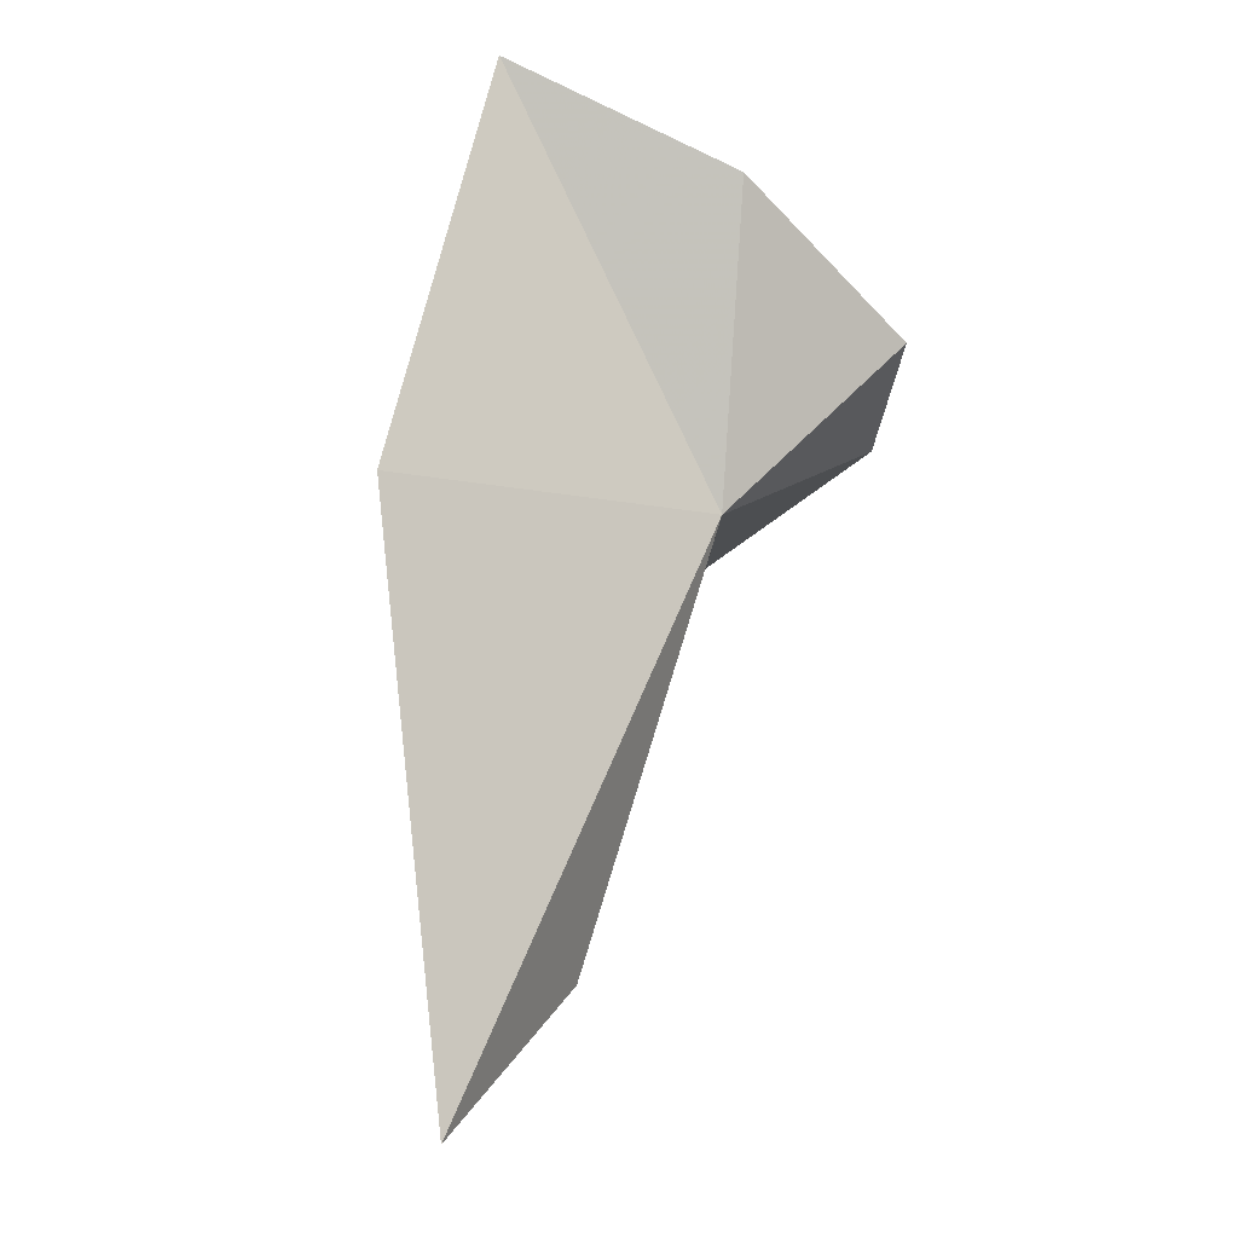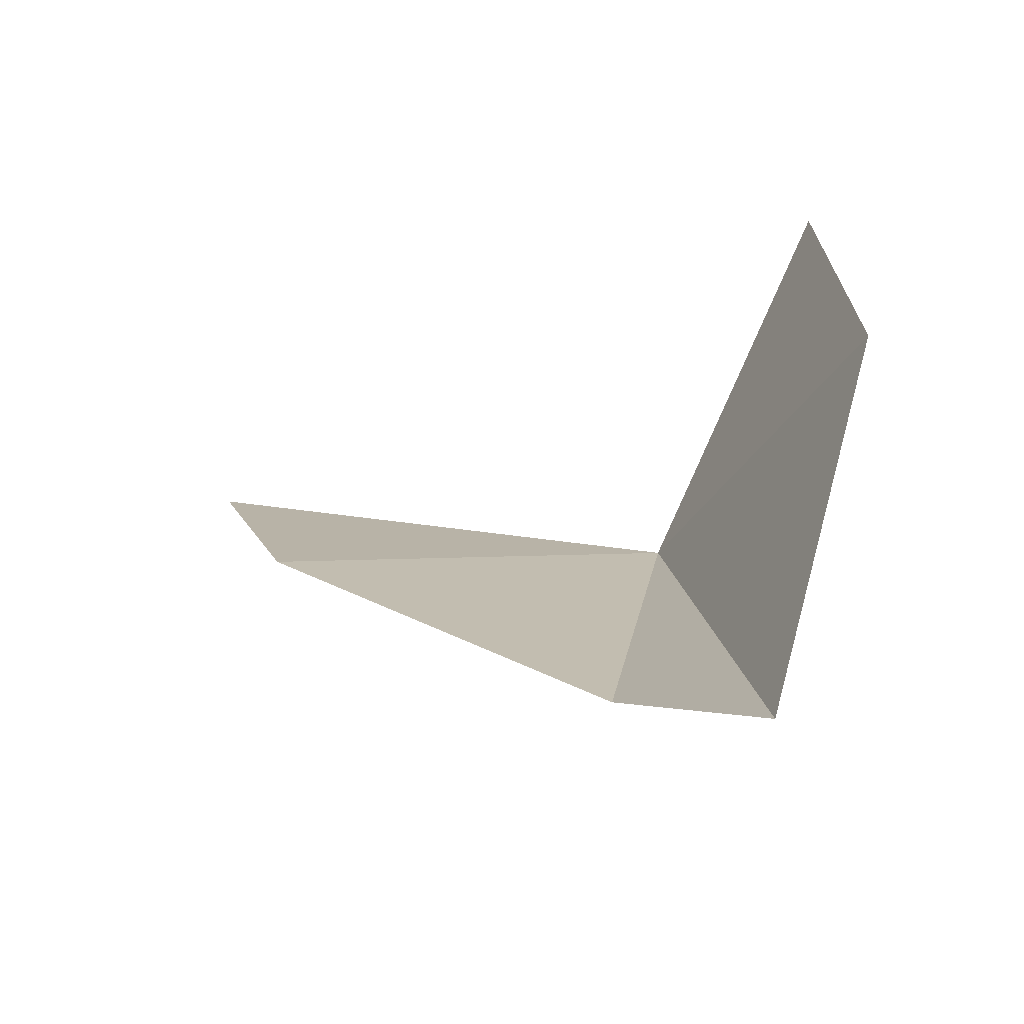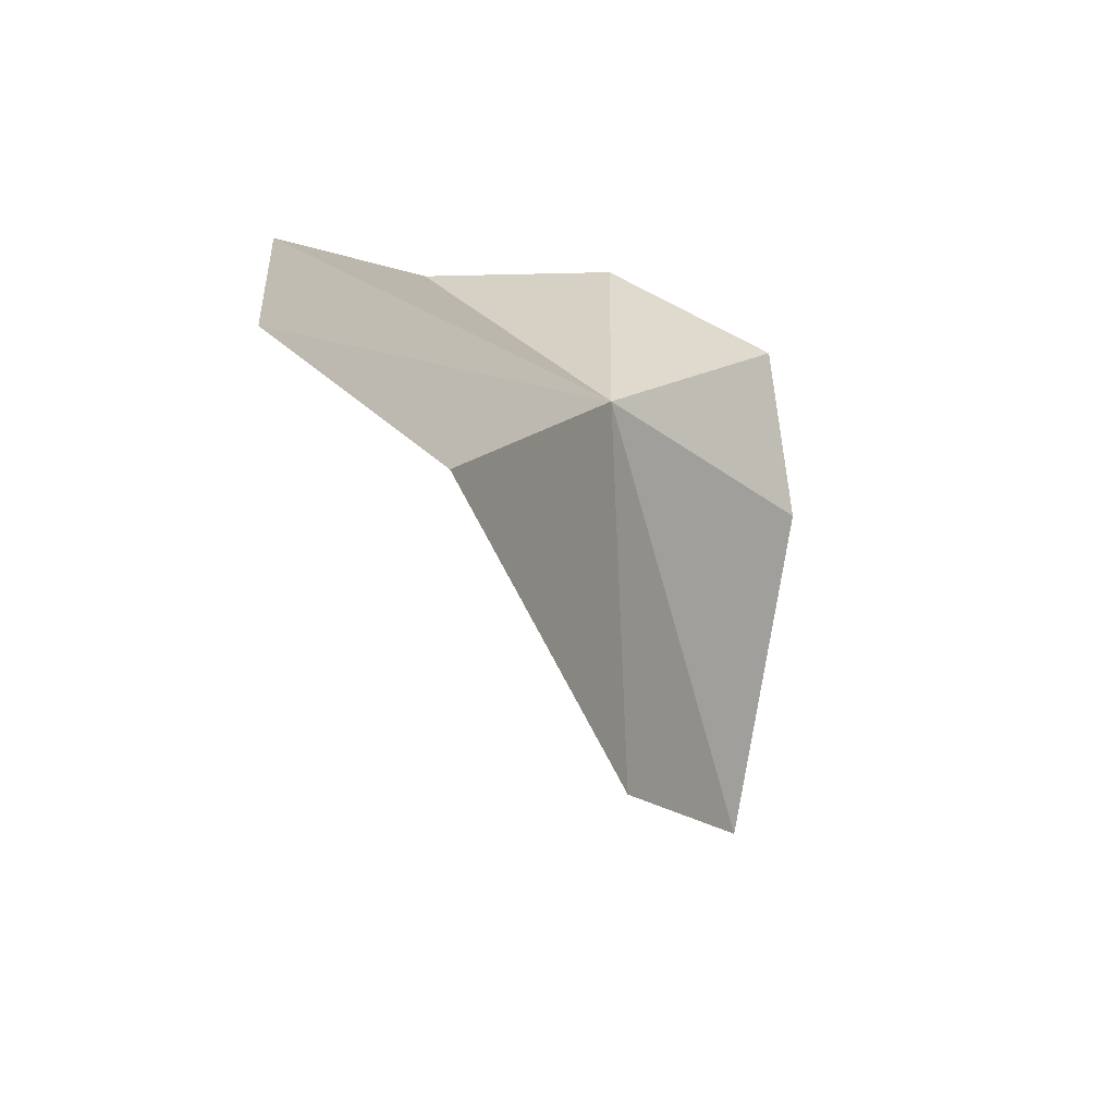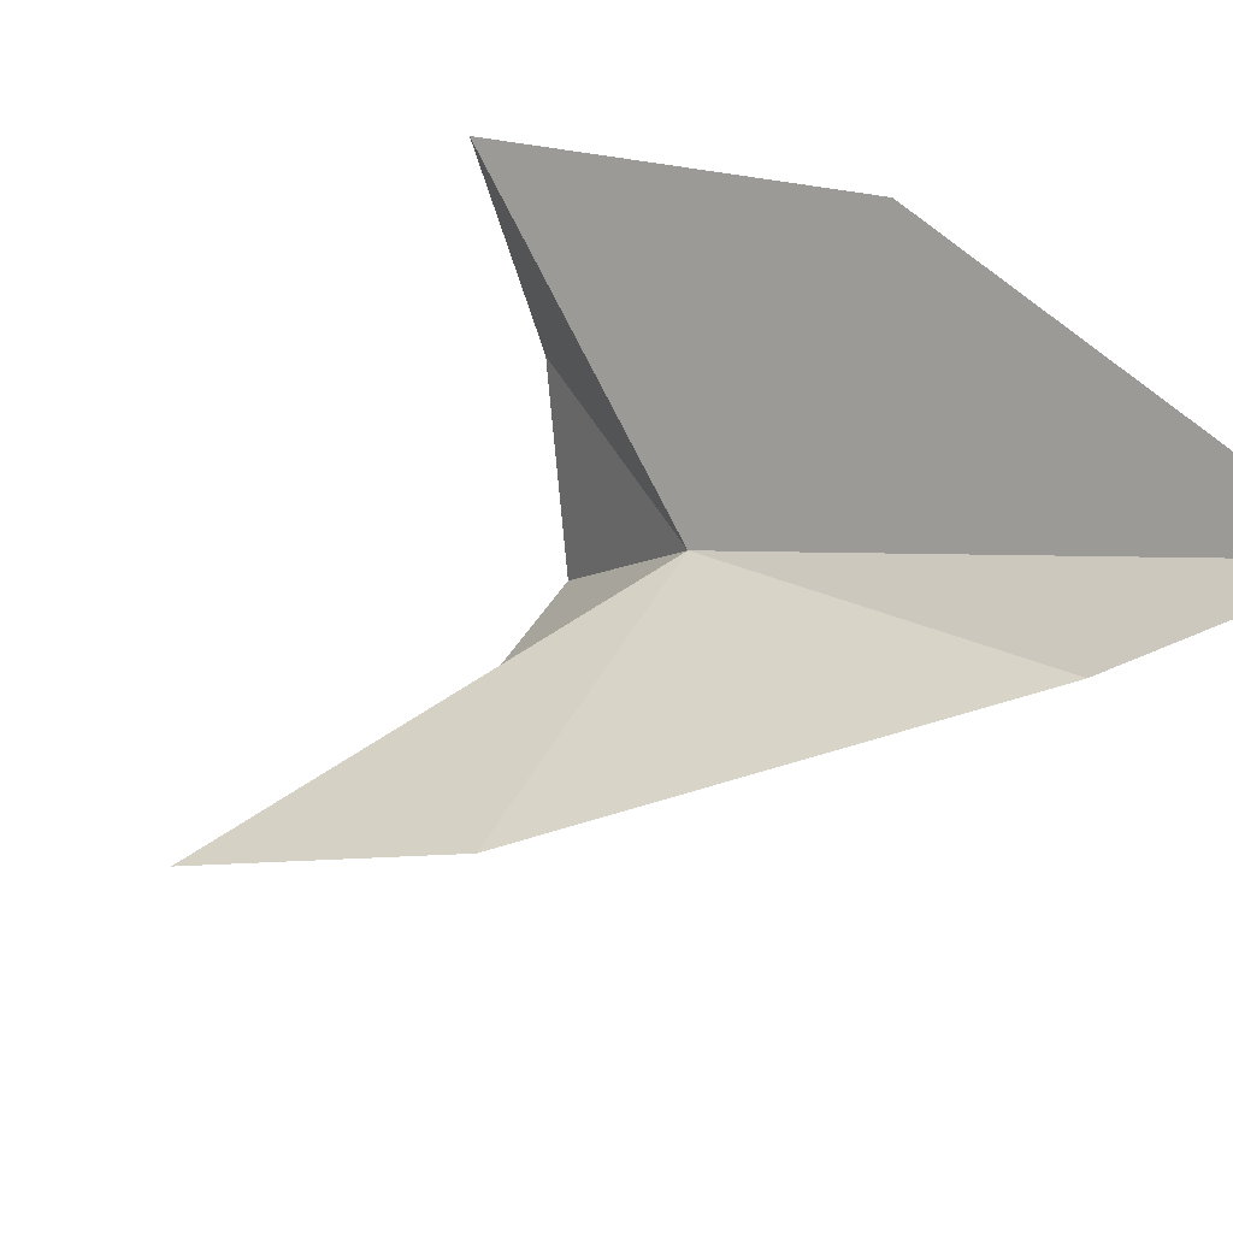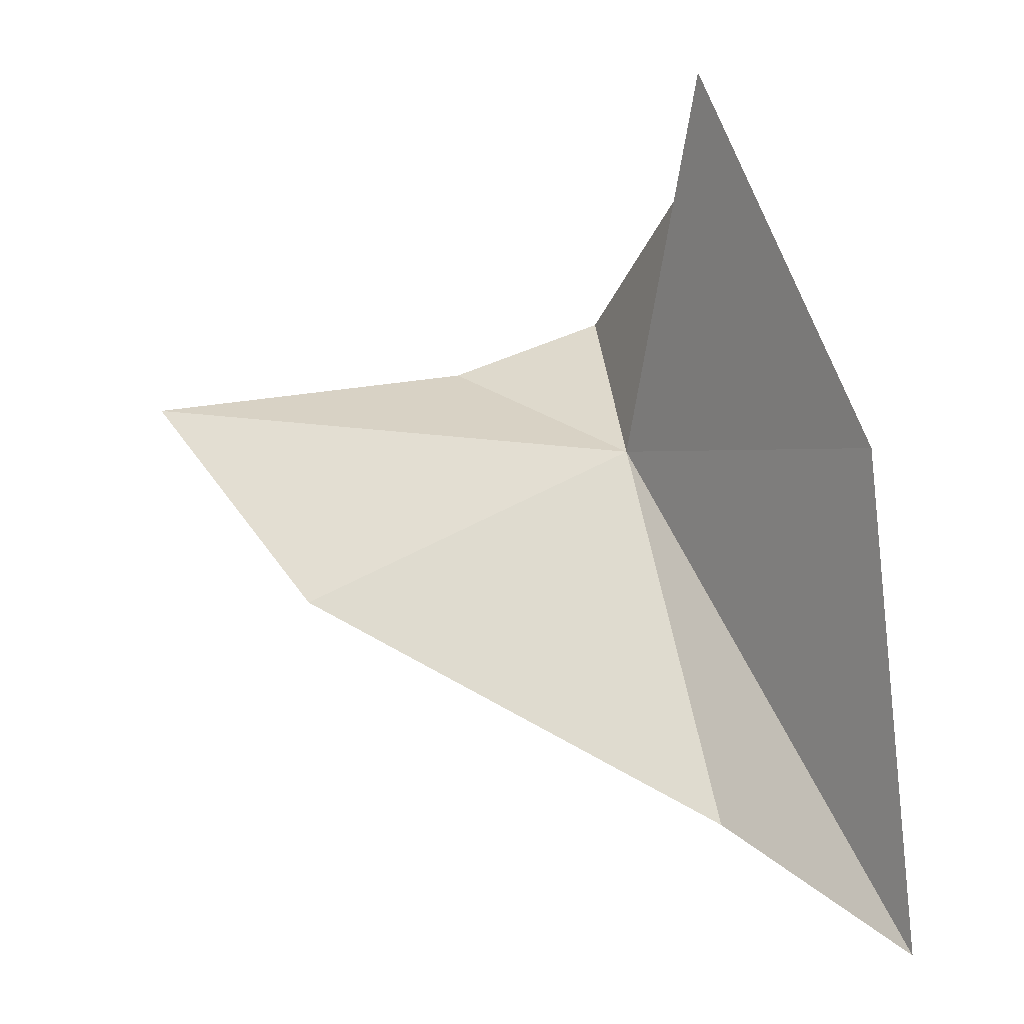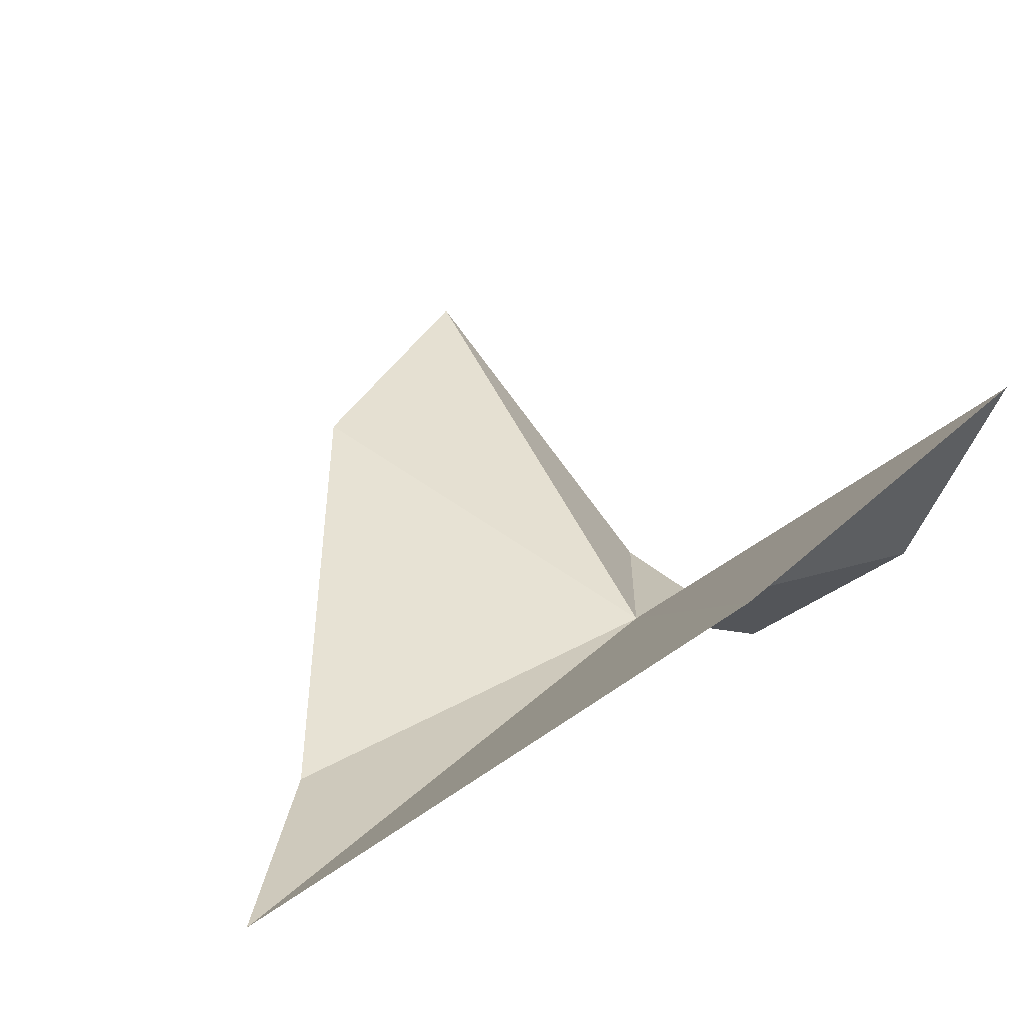
<metadata>
{"format":"obj","ext":"obj","renderer":"f3d","projection":"perspective","resolution":1024,"background":"white","views":[{"elev":-9.3,"azim":-100.0,"up":"+Z"},{"elev":35.4,"azim":-159.8,"up":"+Y"},{"elev":-68.9,"azim":-85.0,"up":"+Z"},{"elev":47.9,"azim":142.2,"up":"+Y"},{"elev":-2.3,"azim":174.5,"up":"+Z"},{"elev":55.0,"azim":-118.2,"up":"+Y"}]}
</metadata>
<code>
v -23.87 43.58 16.78
v -24.84 43.44 21.66
v -23.65 40.69 19.54
v -15.02 41.98 17.62
v -17.86 43.84 13.92
v -24.65 47 23.27
v -27.25 48.9 16.51
v -28.12 48.07 7.888
v -20.87 40.5 18.51
v -25.22 45.92 9.93
f 1 3 2
f 1 5 4
f 1 2 6
f 1 7 8
f 1 4 9
f 1 8 10
f 1 10 5
f 1 6 7
f 1 9 3

</code>
